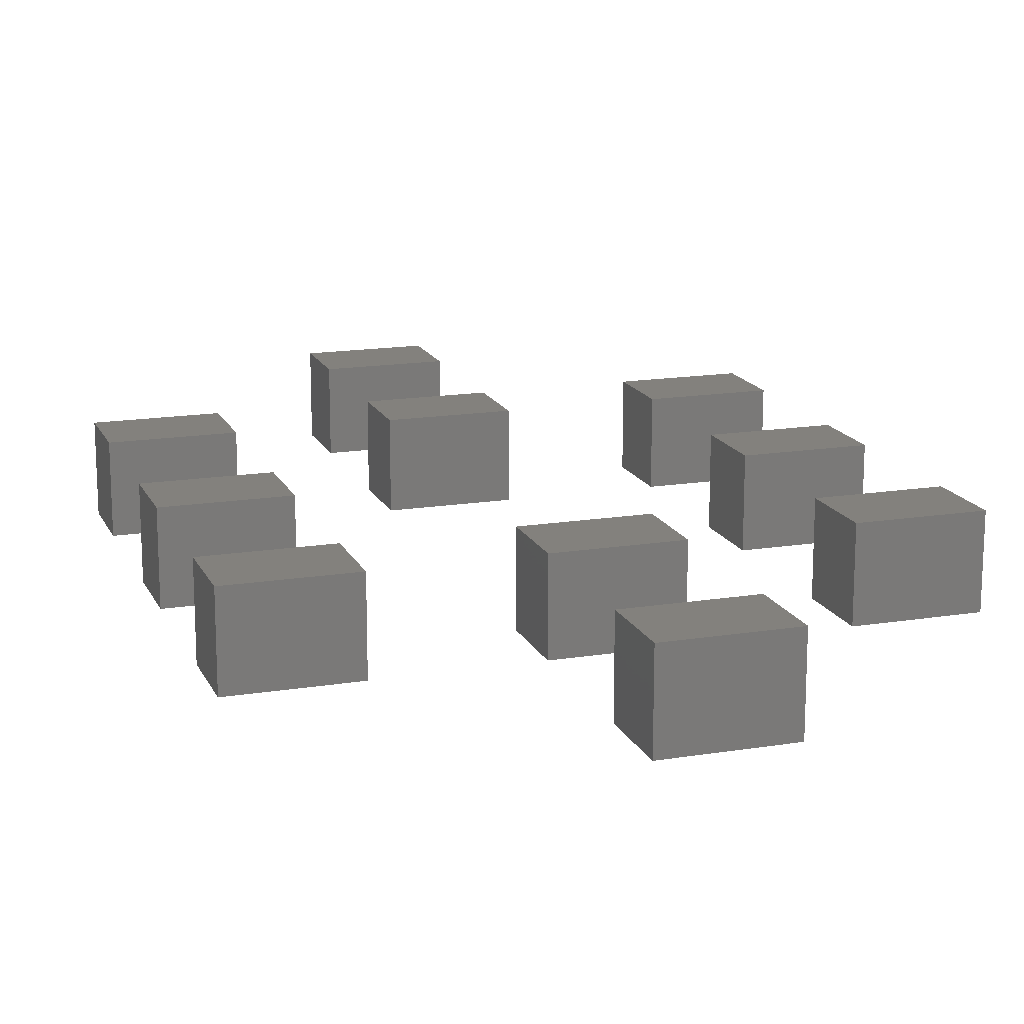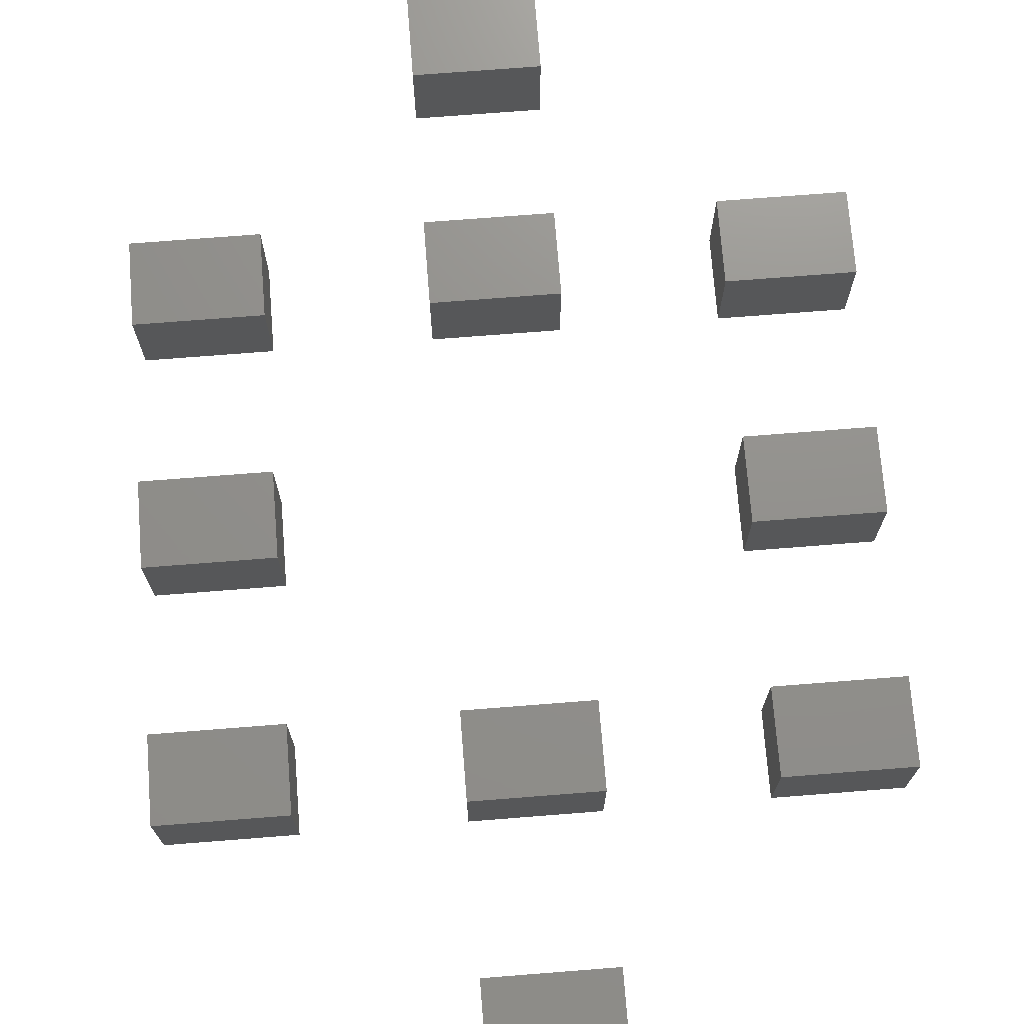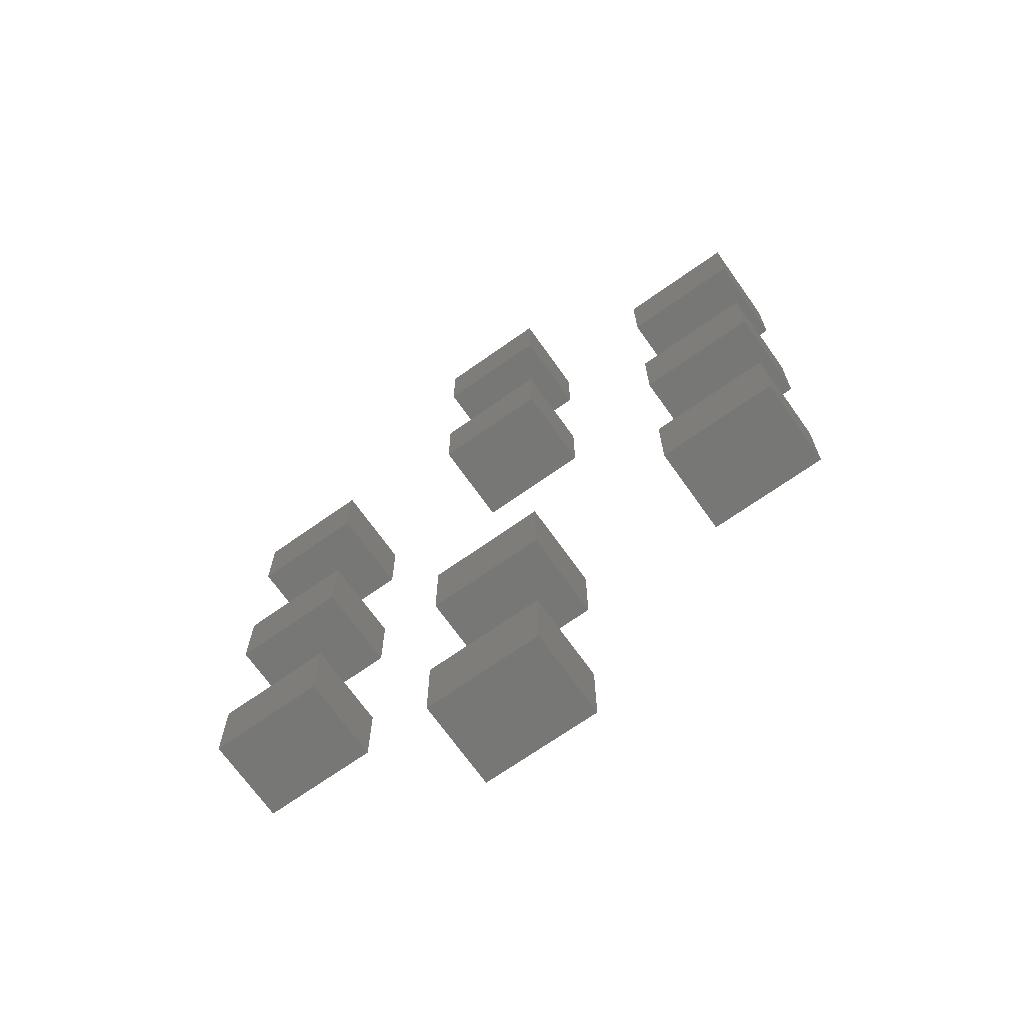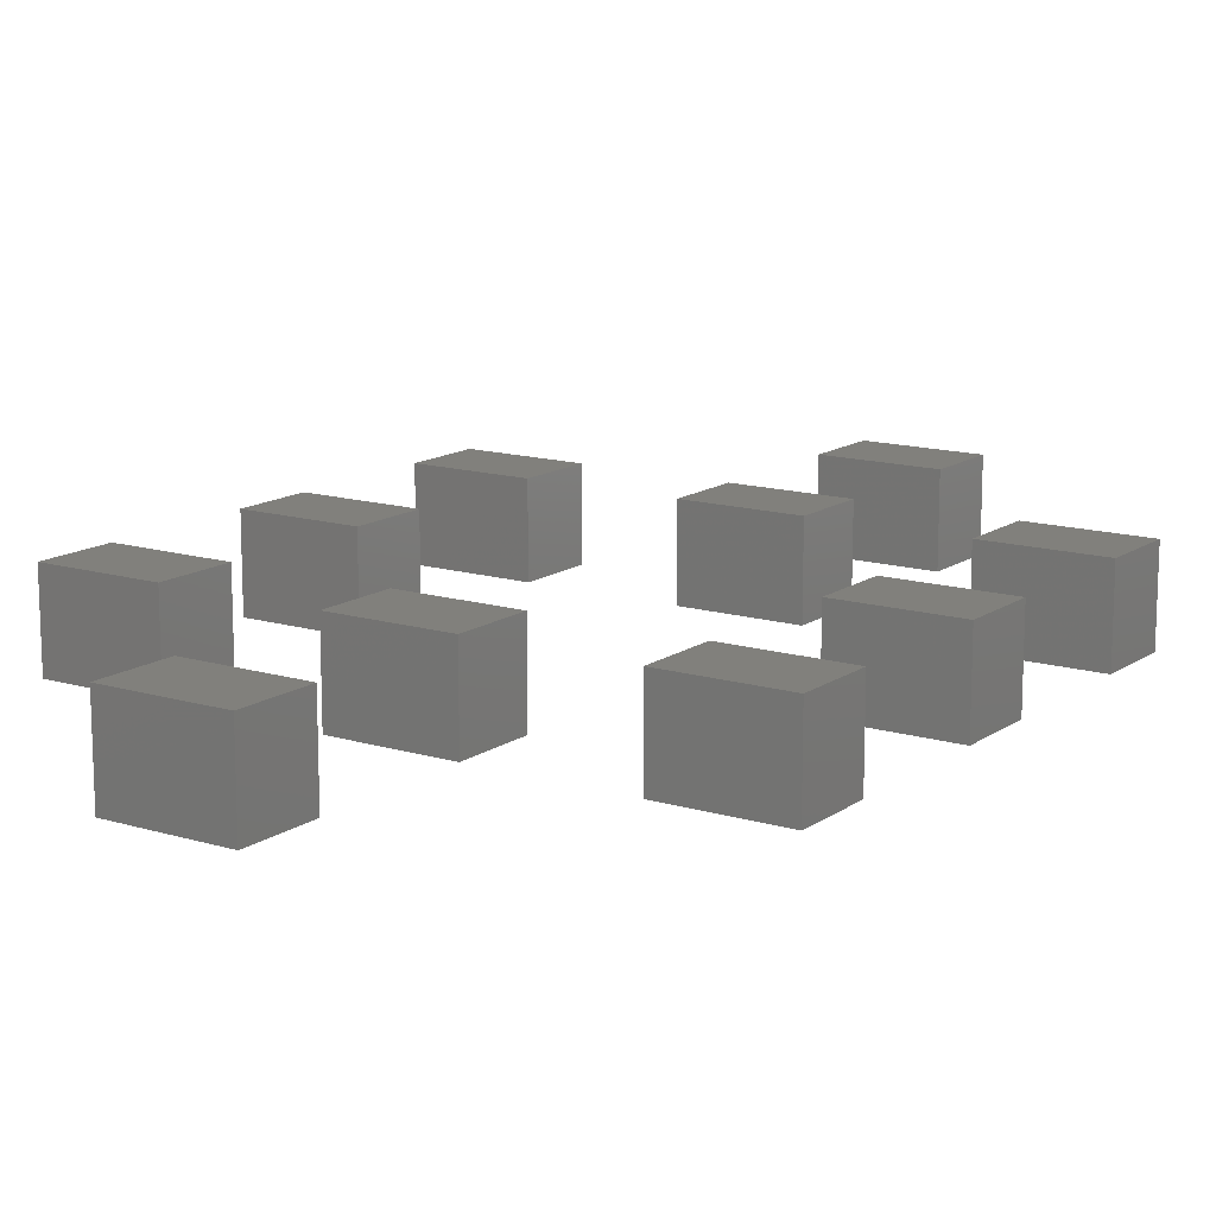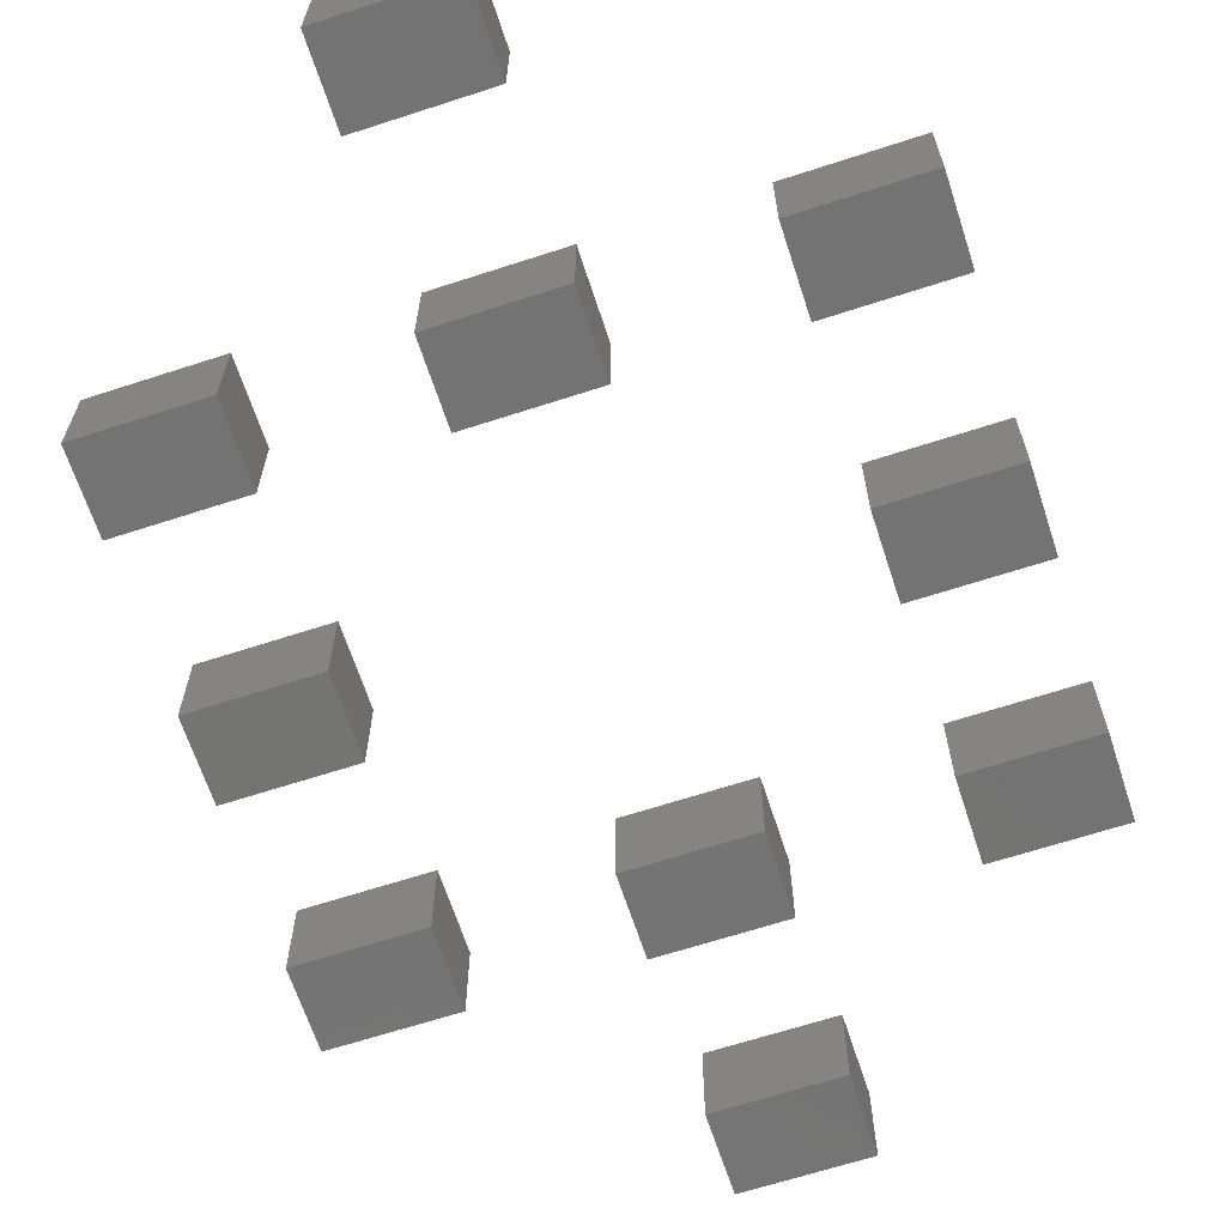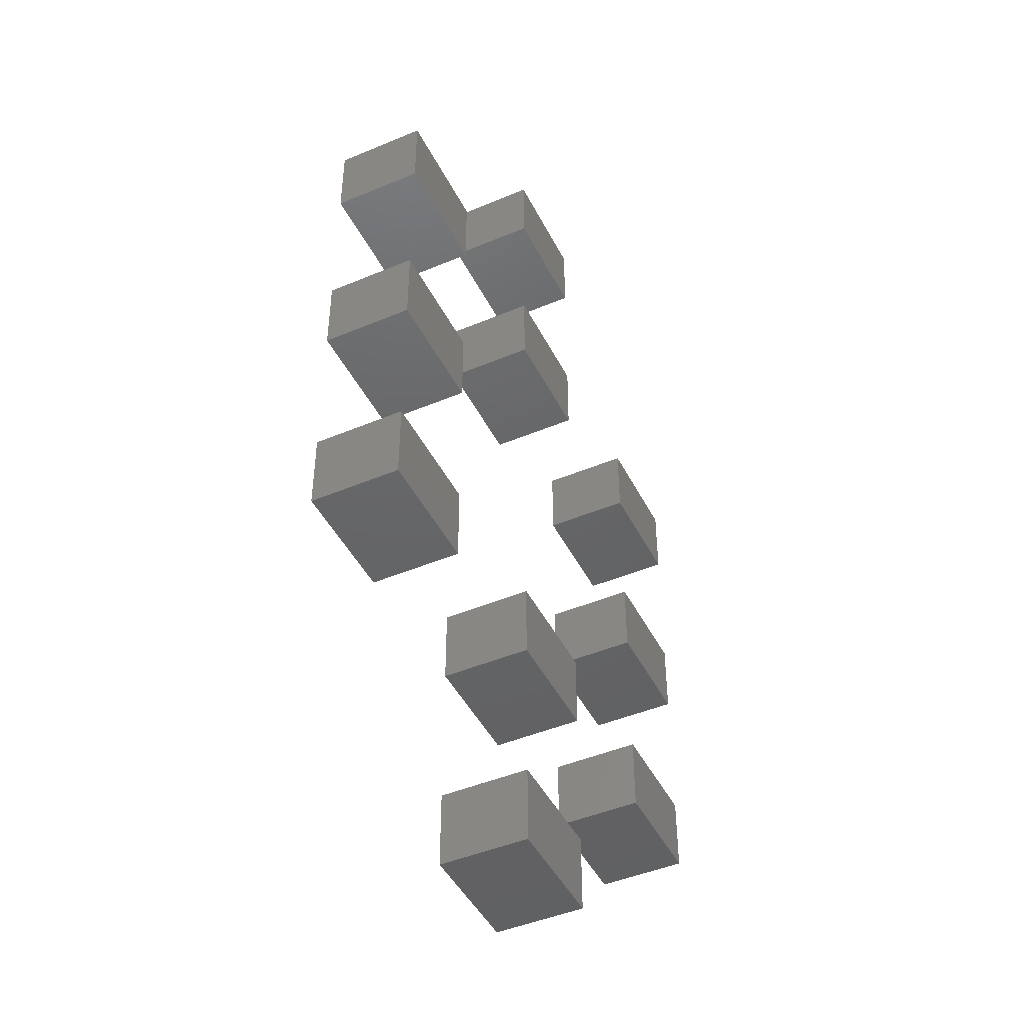
<metadata>
{"format":"stl","ext":"stl","renderer":"f3d","projection":"perspective","resolution":1024,"background":"white","views":[{"elev":16.1,"azim":161.5,"up":"+Z"},{"elev":72.4,"azim":-4.5,"up":"+Z"},{"elev":-69.6,"azim":35.3,"up":"+Y"},{"elev":13.8,"azim":34.0,"up":"+Z"},{"elev":-65.8,"azim":18.1,"up":"+Z"},{"elev":-45.7,"azim":-64.2,"up":"+Y"}]}
</metadata>
<code>
# stl→obj: 80 verts, 120 faces
v -0.66 -0.54 -0.00016
v -0.66 -0.38 -0.00016
v -0.42 -0.54 -0.00016
v -0.42 -0.38 -0.00016
v -0.66 -0.54 0.18
v -0.66 -0.38 0.18
v -0.42 -0.54 0.18
v -0.42 -0.38 0.18
v -0.66 -0.08 -0.00016
v -0.66 0.08 -0.00016
v -0.42 -0.08 -0.00016
v -0.42 0.08 -0.00016
v -0.66 -0.08 0.18
v -0.66 0.08 0.18
v -0.42 -0.08 0.18
v -0.42 0.08 0.18
v -0.66 0.38 -0.00016
v -0.66 0.54 -0.00016
v -0.42 0.38 -0.00016
v -0.42 0.54 -0.00016
v -0.66 0.38 0.18
v -0.66 0.54 0.18
v -0.42 0.38 0.18
v -0.42 0.54 0.18
v -0.12 -1 -0.00016
v -0.12 -0.84 -0.00016
v 0.12 -1 -0.00016
v 0.12 -0.84 -0.00016
v -0.12 -1 0.18
v -0.12 -0.84 0.18
v 0.12 -1 0.18
v 0.12 -0.84 0.18
v -0.12 -0.54 -0.00016
v -0.12 -0.38 -0.00016
v 0.12 -0.54 -0.00016
v 0.12 -0.38 -0.00016
v -0.12 -0.54 0.18
v -0.12 -0.38 0.18
v 0.12 -0.54 0.18
v 0.12 -0.38 0.18
v -0.12 0.38 -0.00016
v -0.12 0.54 -0.00016
v 0.12 0.38 -0.00016
v 0.12 0.54 -0.00016
v -0.12 0.38 0.18
v -0.12 0.54 0.18
v 0.12 0.38 0.18
v 0.12 0.54 0.18
v -0.12 0.84 -0.00016
v -0.12 1 -0.00016
v 0.12 0.84 -0.00016
v 0.12 1 -0.00016
v -0.12 0.84 0.18
v -0.12 1 0.18
v 0.12 0.84 0.18
v 0.12 1 0.18
v 0.42 -0.54 -0.00016
v 0.42 -0.38 -0.00016
v 0.66 -0.54 -0.00016
v 0.66 -0.38 -0.00016
v 0.42 -0.54 0.18
v 0.42 -0.38 0.18
v 0.66 -0.54 0.18
v 0.66 -0.38 0.18
v 0.42 -0.08 -0.00016
v 0.42 0.08 -0.00016
v 0.66 -0.08 -0.00016
v 0.66 0.08 -0.00016
v 0.42 -0.08 0.18
v 0.42 0.08 0.18
v 0.66 -0.08 0.18
v 0.66 0.08 0.18
v 0.42 0.38 -0.00016
v 0.42 0.54 -0.00016
v 0.66 0.38 -0.00016
v 0.66 0.54 -0.00016
v 0.42 0.38 0.18
v 0.42 0.54 0.18
v 0.66 0.38 0.18
v 0.66 0.54 0.18
f 1 2 3
f 3 2 4
f 1 5 6
f 1 6 2
f 5 7 8
f 5 8 6
f 7 3 4
f 7 4 8
f 4 2 8
f 2 6 8
f 1 3 7
f 1 7 5
f 9 10 11
f 11 10 12
f 9 13 14
f 9 14 10
f 13 15 16
f 13 16 14
f 15 11 12
f 15 12 16
f 12 10 16
f 10 14 16
f 9 11 15
f 9 15 13
f 17 18 19
f 19 18 20
f 17 21 22
f 17 22 18
f 21 23 24
f 21 24 22
f 23 19 20
f 23 20 24
f 20 18 24
f 18 22 24
f 17 19 23
f 17 23 21
f 25 26 27
f 27 26 28
f 25 29 30
f 25 30 26
f 29 31 32
f 29 32 30
f 31 27 28
f 31 28 32
f 28 26 32
f 26 30 32
f 25 27 31
f 25 31 29
f 33 34 35
f 35 34 36
f 33 37 38
f 33 38 34
f 37 39 40
f 37 40 38
f 39 35 36
f 39 36 40
f 36 34 40
f 34 38 40
f 33 35 39
f 33 39 37
f 41 42 43
f 43 42 44
f 41 45 46
f 41 46 42
f 45 47 48
f 45 48 46
f 47 43 44
f 47 44 48
f 44 42 48
f 42 46 48
f 41 43 47
f 41 47 45
f 49 50 51
f 51 50 52
f 49 53 54
f 49 54 50
f 53 55 56
f 53 56 54
f 55 51 52
f 55 52 56
f 52 50 56
f 50 54 56
f 49 51 55
f 49 55 53
f 57 58 59
f 59 58 60
f 57 61 62
f 57 62 58
f 61 63 64
f 61 64 62
f 63 59 60
f 63 60 64
f 60 58 64
f 58 62 64
f 57 59 63
f 57 63 61
f 65 66 67
f 67 66 68
f 65 69 70
f 65 70 66
f 69 71 72
f 69 72 70
f 71 67 68
f 71 68 72
f 68 66 72
f 66 70 72
f 65 67 71
f 65 71 69
f 73 74 75
f 75 74 76
f 73 77 78
f 73 78 74
f 77 79 80
f 77 80 78
f 79 75 76
f 79 76 80
f 76 74 80
f 74 78 80
f 73 75 79
f 73 79 77

</code>
